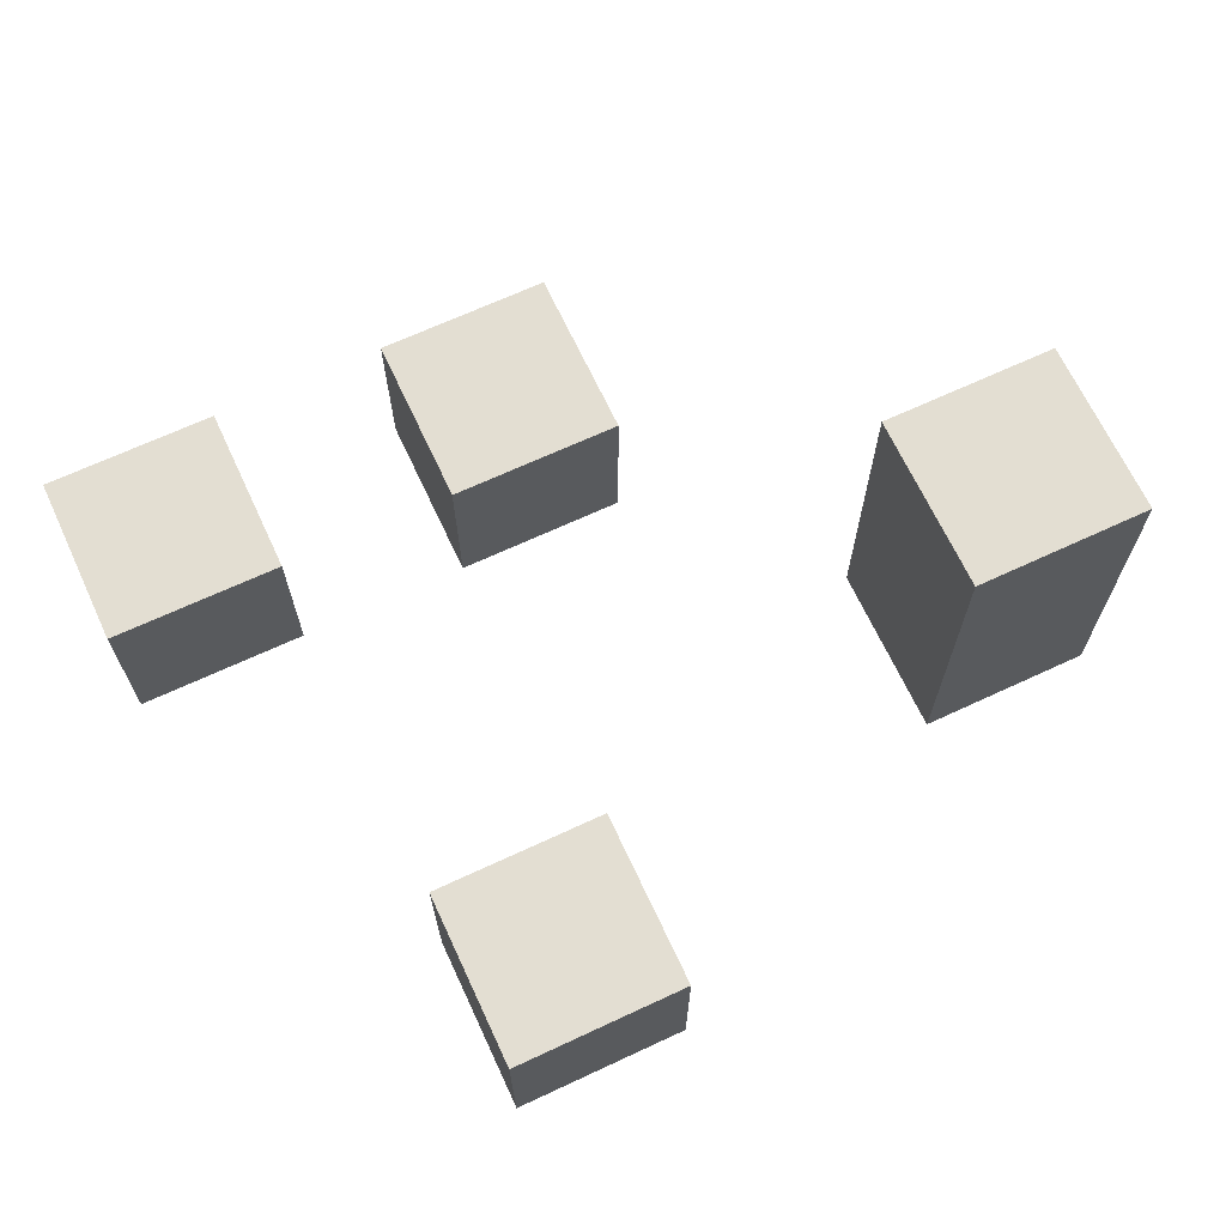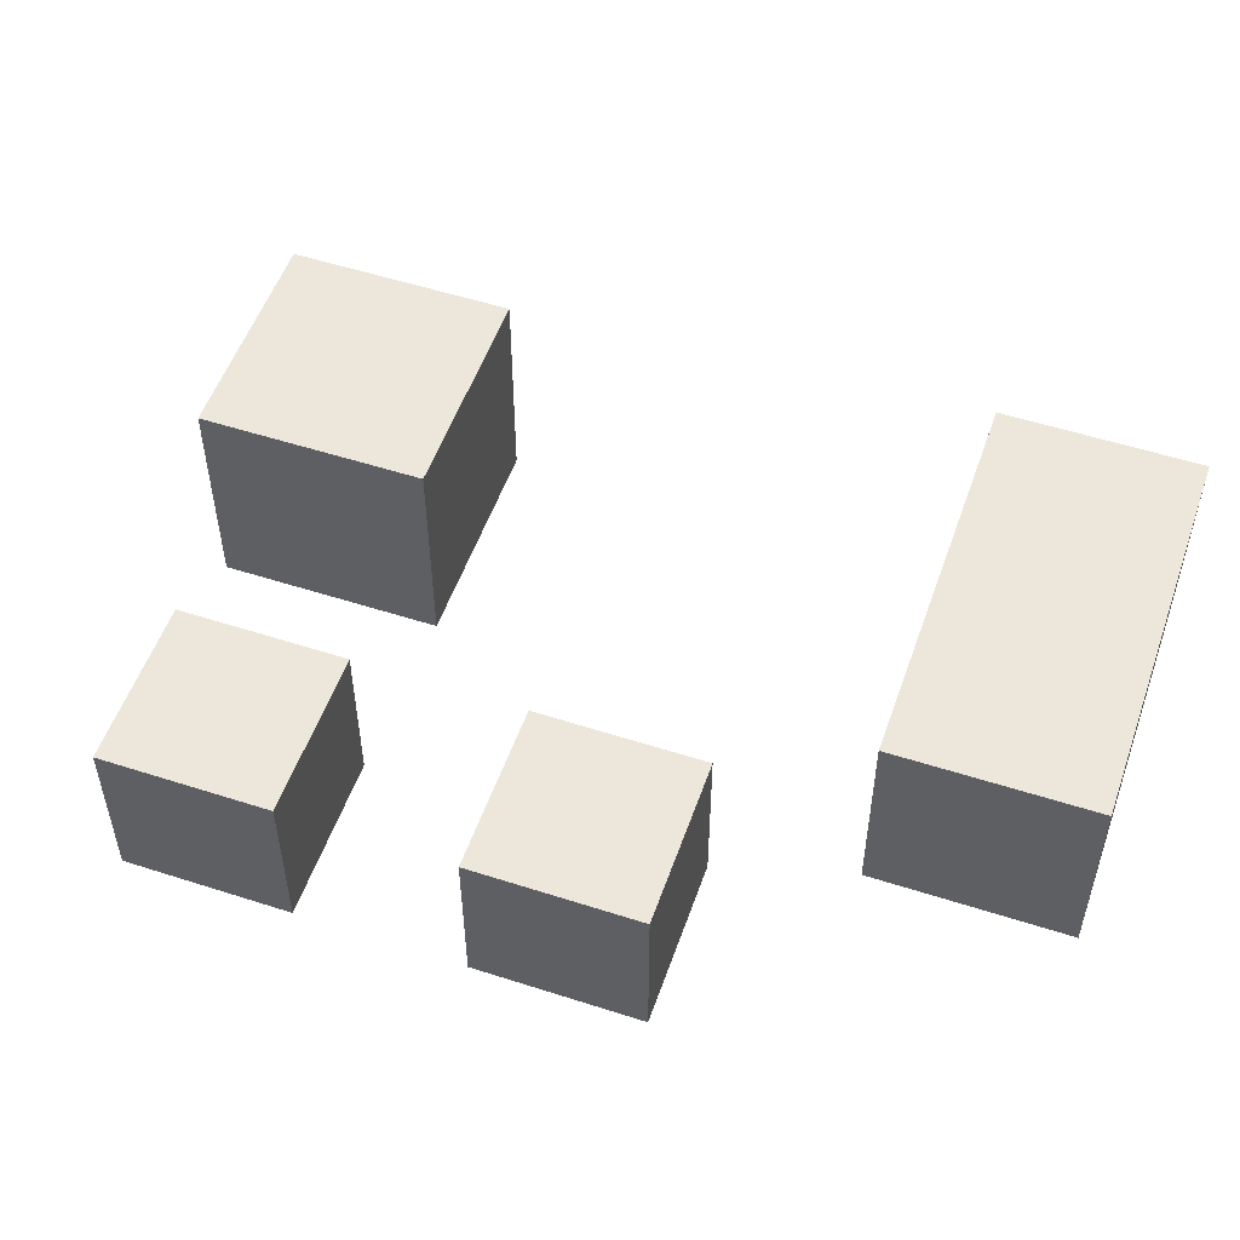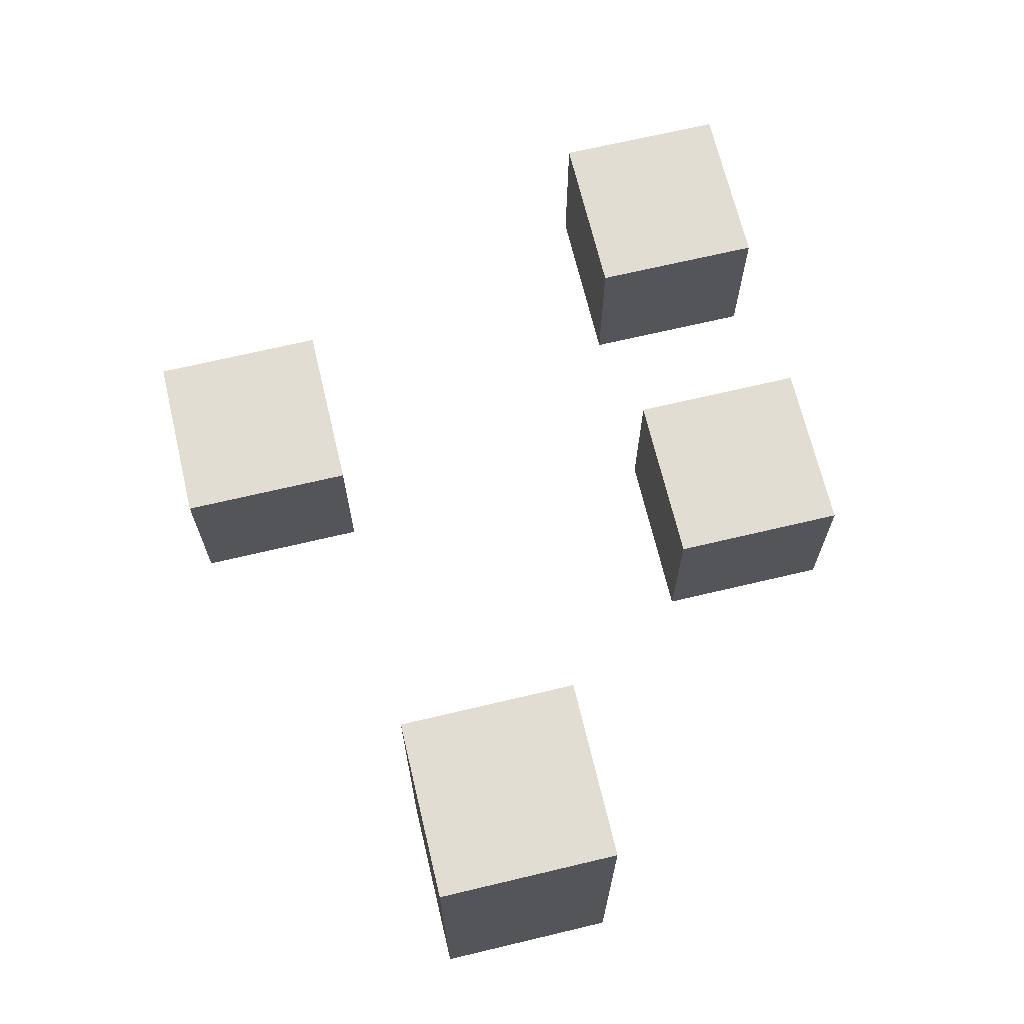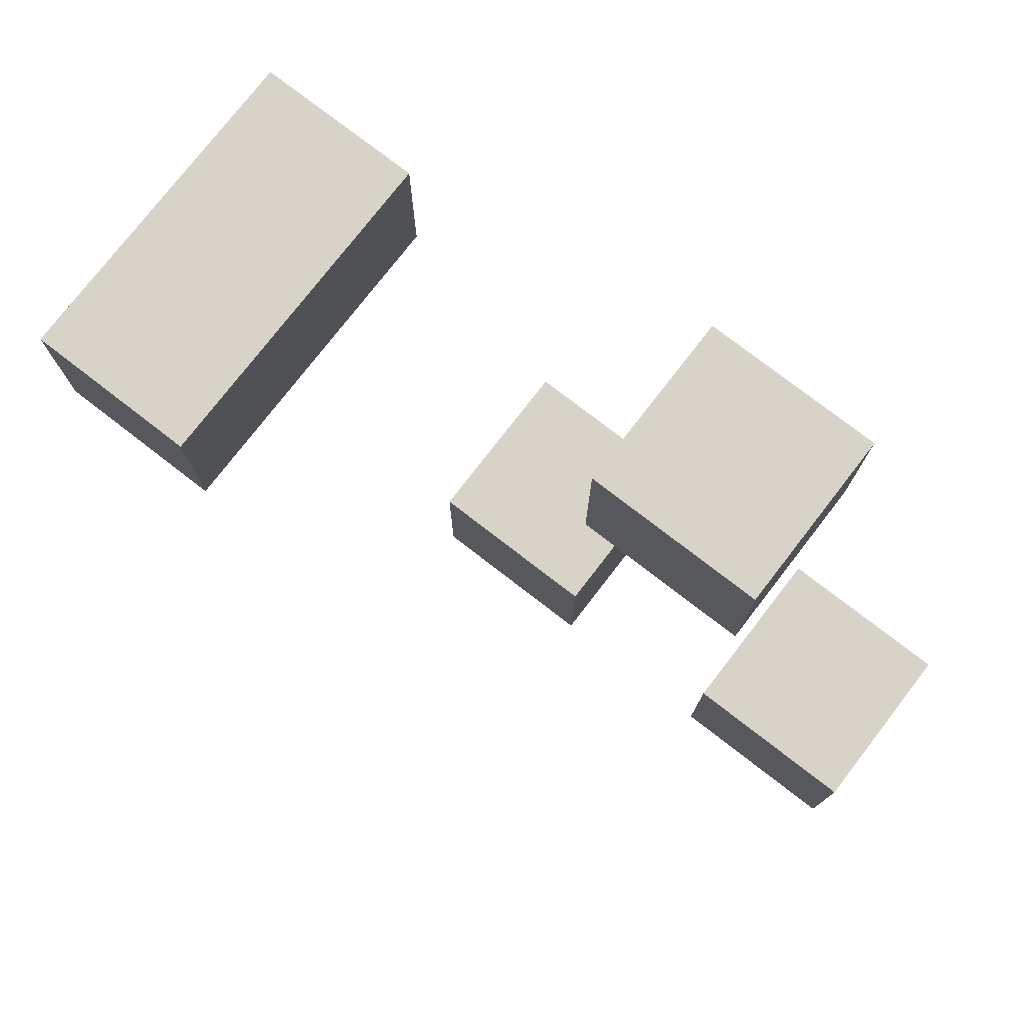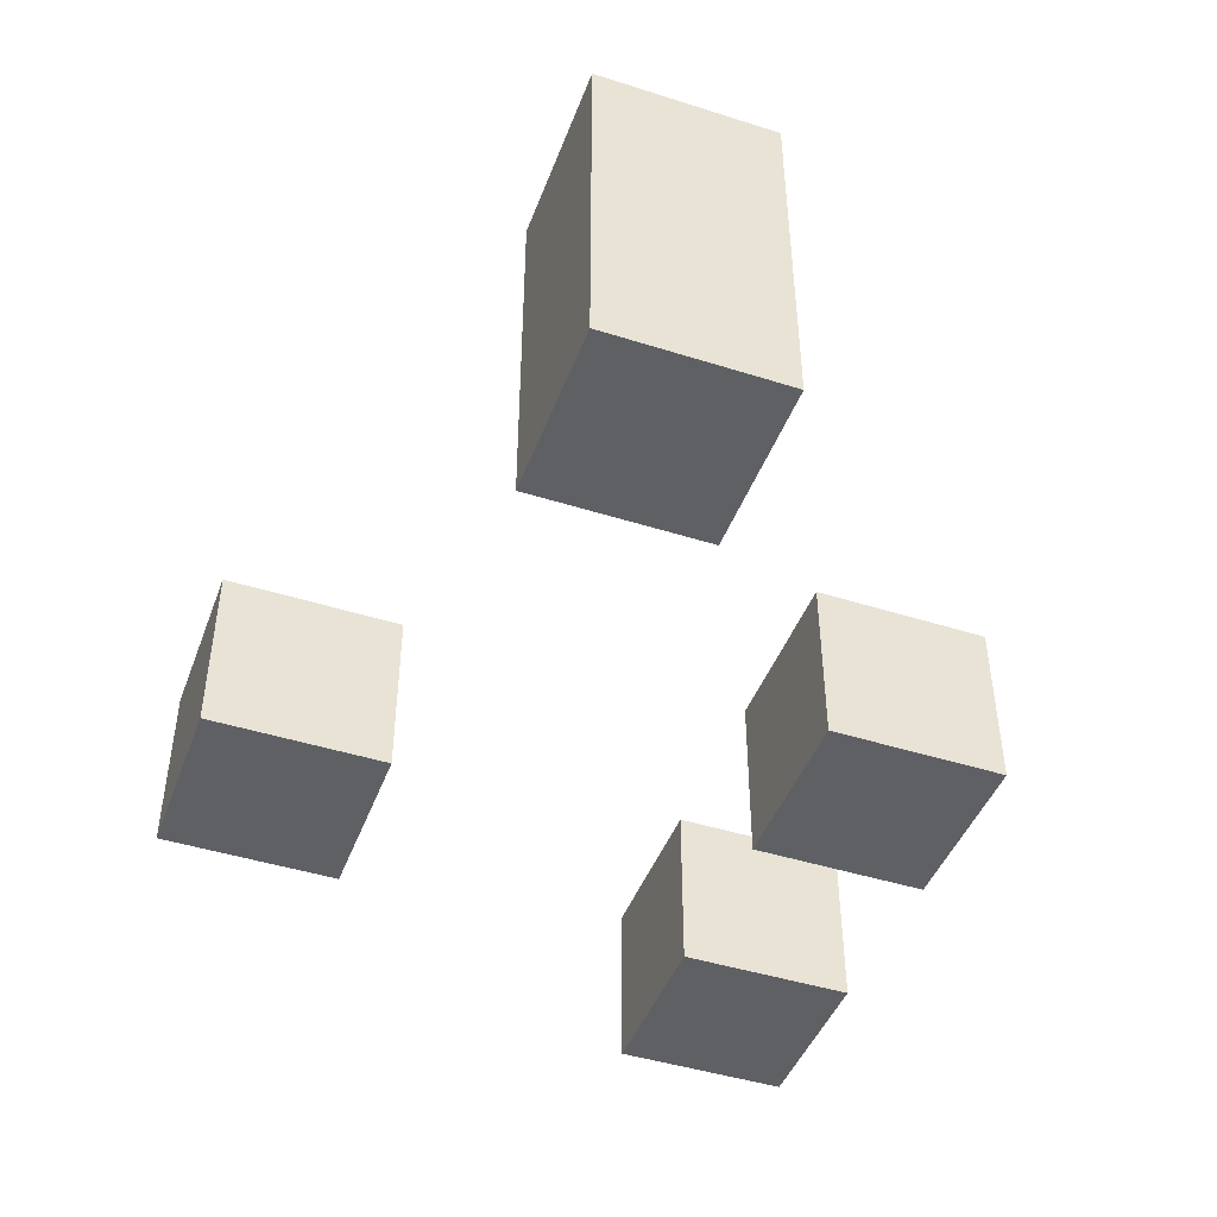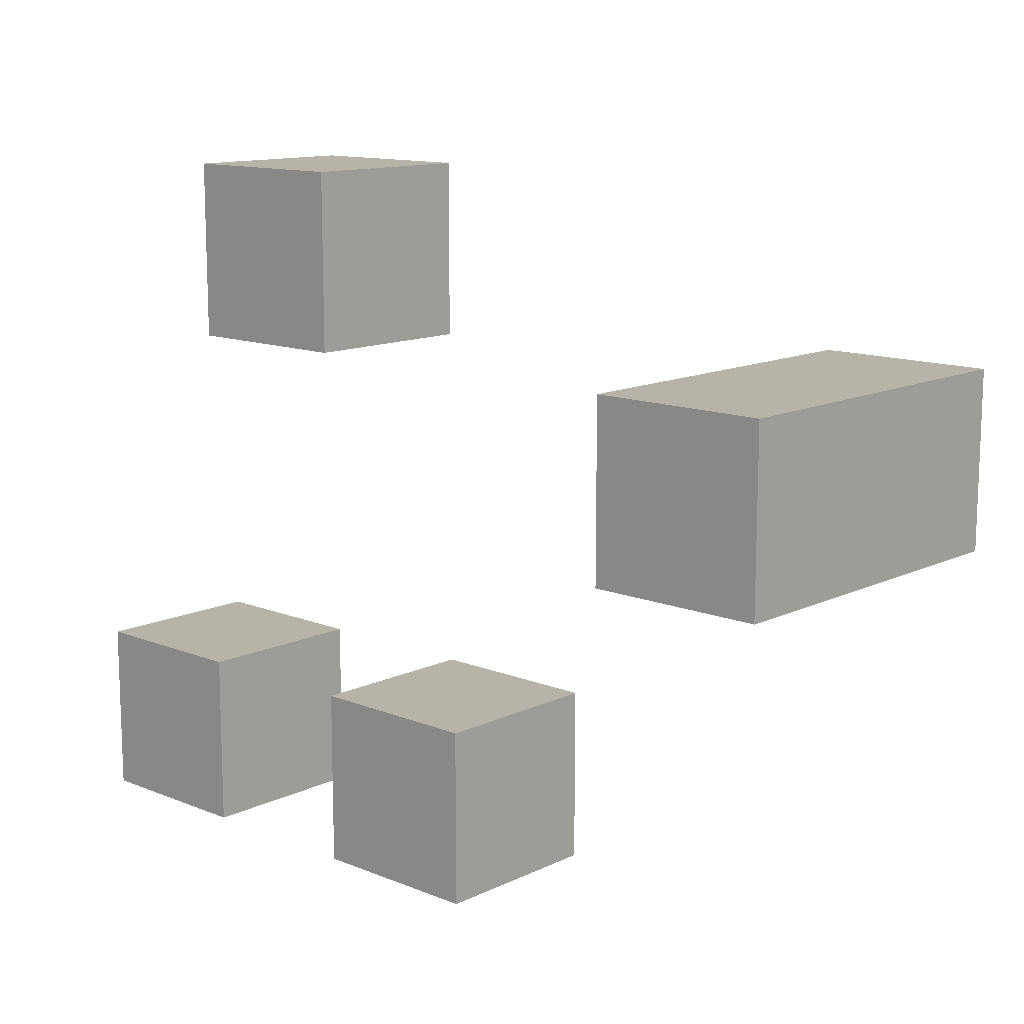
<metadata>
{"format":"obj","ext":"obj","renderer":"f3d","projection":"perspective","resolution":1024,"background":"white","views":[{"elev":67.6,"azim":-25.0,"up":"+Y"},{"elev":53.2,"azim":19.1,"up":"+Z"},{"elev":68.1,"azim":76.6,"up":"+Y"},{"elev":76.6,"azim":-142.3,"up":"+Z"},{"elev":-45.2,"azim":69.9,"up":"+Y"},{"elev":12.8,"azim":42.7,"up":"+Z"}]}
</metadata>
<code>
o
v -3.4 4.1 3.6
v -3.4 4.1 3.5
v -3.4 4.2 3.6
v -3.4 4.2 3.5
v -3.3 4.1 3.9
v -3.3 4.1 3.8
v -3.3 4.2 3.9
v -3.3 4.2 3.8
v -3.2 4.1 3.6
v -3.2 4.1 3.5
v -3.2 4.2 3.6
v -3.2 4.2 3.5
v -3 4.1 3.8
v -3 4.1 3.7
v -3 4.3 3.8
v -3 4.3 3.7
v -3.3 4.1 3.6
v -3.3 4.1 3.5
v -3.3 4.2 3.6
v -3.3 4.2 3.5
v -3.2 4.1 3.9
v -3.2 4.1 3.8
v -3.2 4.2 3.9
v -3.2 4.2 3.8
v -3.1 4.1 3.6
v -3.1 4.1 3.5
v -3.1 4.2 3.6
v -3.1 4.2 3.5
v -2.9 4.1 3.8
v -2.9 4.1 3.7
v -2.9 4.3 3.8
v -2.9 4.3 3.7
v -3.3 4.1 3.9
v -3.3 4.2 3.9
v -3.2 4.1 3.9
v -3.2 4.2 3.9
v -3 4.1 3.8
v -3 4.3 3.8
v -2.9 4.1 3.8
v -2.9 4.3 3.8
v -3.4 4.1 3.6
v -3.4 4.2 3.6
v -3.3 4.1 3.6
v -3.3 4.2 3.6
v -3.2 4.1 3.6
v -3.2 4.2 3.6
v -3.1 4.1 3.6
v -3.1 4.2 3.6
v -3.3 4.1 3.8
v -3.3 4.2 3.8
v -3.2 4.1 3.8
v -3.2 4.2 3.8
v -3 4.1 3.7
v -3 4.3 3.7
v -2.9 4.1 3.7
v -2.9 4.3 3.7
v -3.4 4.1 3.5
v -3.4 4.2 3.5
v -3.3 4.1 3.5
v -3.3 4.2 3.5
v -3.2 4.1 3.5
v -3.2 4.2 3.5
v -3.1 4.1 3.5
v -3.1 4.2 3.5
v -3.3 4.1 3.9
v -3.2 4.1 3.9
v -3.3 4.1 3.8
v -3.2 4.1 3.8
v -3 4.1 3.8
v -2.9 4.1 3.8
v -3 4.1 3.7
v -2.9 4.1 3.7
v -3.4 4.1 3.6
v -3.3 4.1 3.6
v -3.2 4.1 3.6
v -3.1 4.1 3.6
v -3.4 4.1 3.5
v -3.3 4.1 3.5
v -3.2 4.1 3.5
v -3.1 4.1 3.5
v -3.3 4.2 3.9
v -3.2 4.2 3.9
v -3.3 4.2 3.8
v -3.2 4.2 3.8
v -3.4 4.2 3.6
v -3.3 4.2 3.6
v -3.2 4.2 3.6
v -3.1 4.2 3.6
v -3.4 4.2 3.5
v -3.3 4.2 3.5
v -3.2 4.2 3.5
v -3.1 4.2 3.5
v -3 4.3 3.8
v -2.9 4.3 3.8
v -3 4.3 3.7
v -2.9 4.3 3.7
f 3 2 1
f 4 2 3
f 7 6 5
f 8 6 7
f 11 10 9
f 12 10 11
f 15 14 13
f 16 14 15
f 17 18 19
f 19 18 20
f 21 22 23
f 23 22 24
f 25 26 27
f 27 26 28
f 29 30 31
f 31 30 32
f 35 34 33
f 36 34 35
f 39 38 37
f 40 38 39
f 43 42 41
f 44 42 43
f 47 46 45
f 48 46 47
f 49 50 51
f 51 50 52
f 53 54 55
f 55 54 56
f 57 58 59
f 59 58 60
f 61 62 63
f 63 62 64
f 67 66 65
f 68 66 67
f 71 70 69
f 72 70 71
f 77 74 73
f 78 74 77
f 79 76 75
f 80 76 79
f 81 82 83
f 83 82 84
f 85 86 89
f 89 86 90
f 87 88 91
f 91 88 92
f 93 94 95
f 95 94 96

</code>
